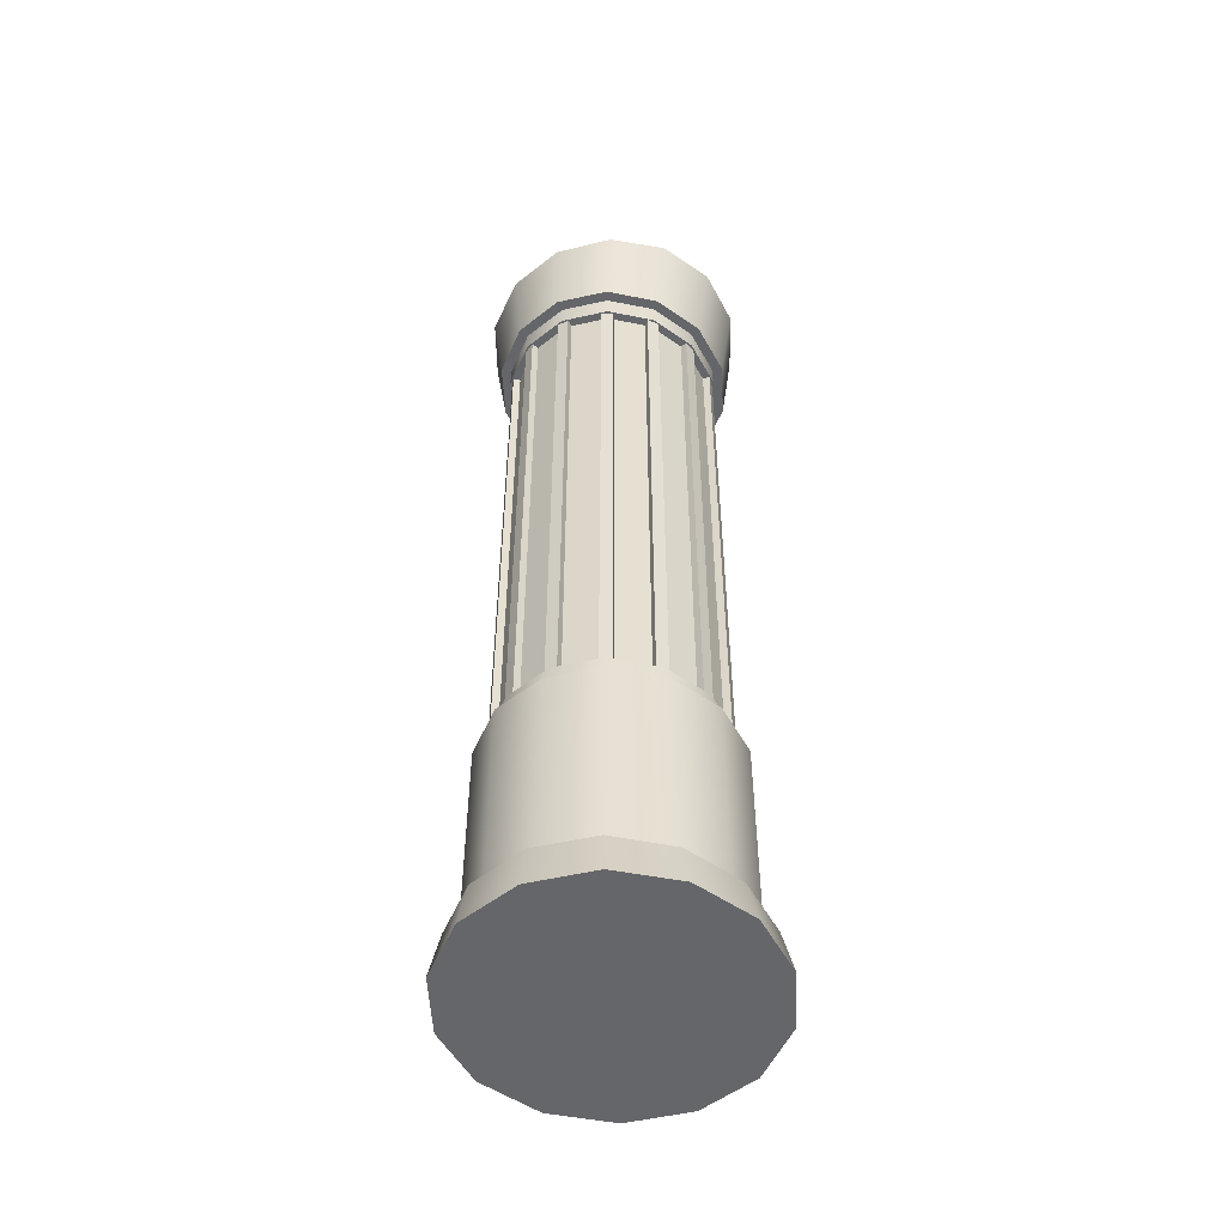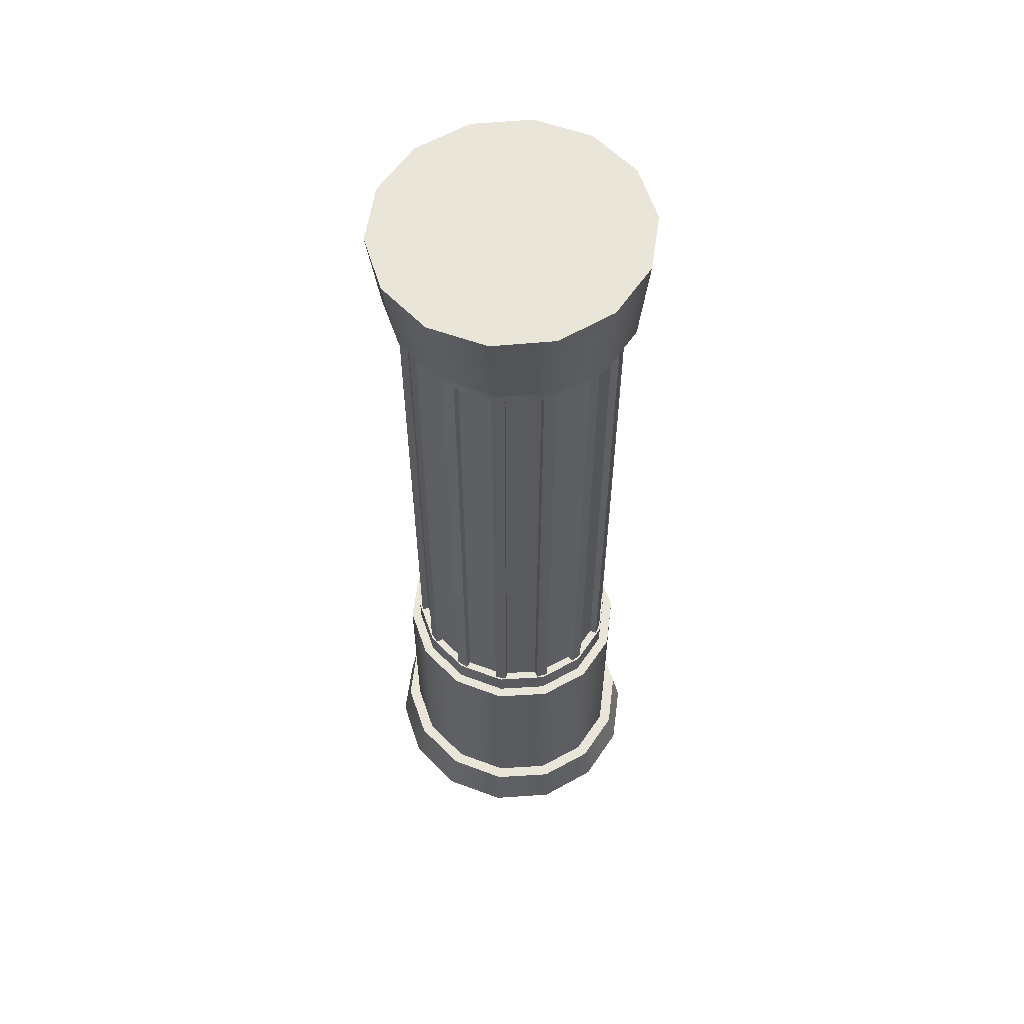
<metadata>
{"format":"obj","ext":"obj","renderer":"f3d","projection":"perspective","resolution":1024,"background":"white","views":[{"elev":-51.7,"azim":130.4,"up":"+Y"},{"elev":58.0,"azim":33.7,"up":"+Y"}]}
</metadata>
<code>
o Cylinder.012
v -0.07821 -0.2967 -0.8098
v -0.07821 10.2 -0.8098
v 0.4205 -0.2967 -0.7009
v 0.4205 10.2 -0.7009
v 0.8205 -0.2967 -0.3958
v 0.8205 10.2 -0.3958
v 1.042 -0.2967 0.04503
v 1.042 10.2 0.04503
v 1.042 -0.2967 0.5344
v 1.042 10.2 0.5344
v 0.8205 -0.2967 0.9752
v 0.8205 10.2 0.9752
v 0.4205 -0.2967 1.28
v 0.4205 10.2 1.28
v -0.07821 -0.2967 1.389
v -0.07821 10.2 1.389
v -0.577 -0.2967 1.28
v -0.577 10.2 1.28
v -0.9769 -0.2967 0.9752
v -0.9769 10.2 0.9752
v -1.199 -0.2967 0.5344
v -1.199 10.2 0.5344
v -1.199 -0.2967 0.04503
v -1.199 10.2 0.04503
v -0.9769 -0.2967 -0.3958
v -0.9769 10.2 -0.3958
v -0.577 -0.2967 -0.7009
v -0.577 10.2 -0.7009
v -0.6682 0.1917 -0.8822
v -0.7035 10.2 -1.038
v -0.6682 -0.2967 -0.8822
v -1.141 0.1917 -0.5213
v -1.205 10.2 -0.6289
v -1.141 -0.2967 -0.5213
v -1.404 0.1917 0.000263
v -1.483 10.2 -0.03816
v -1.404 -0.2967 0.000263
v -1.404 0.1917 0.5791
v -1.483 10.2 0.6176
v -1.404 -0.2967 0.5791
v -1.141 0.1917 1.101
v -1.205 10.2 1.208
v -1.141 -0.2967 1.101
v -0.6682 0.1917 1.462
v -0.7035 10.2 1.617
v -0.6682 -0.2967 1.462
v -0.07821 0.1917 1.59
v -0.07821 10.2 1.763
v -0.07821 -0.2967 1.59
v 0.5118 0.1917 1.462
v 0.5471 10.2 1.617
v 0.5118 -0.2967 1.462
v 0.9849 0.1917 1.101
v 1.049 10.2 1.208
v 0.9849 -0.2967 1.101
v 1.247 0.1917 0.5791
v 1.327 10.2 0.6176
v 1.247 -0.2967 0.5791
v 1.247 0.1917 0.000263
v 1.327 10.2 -0.03816
v 1.247 -0.2967 0.000263
v 0.9849 0.1917 -0.5213
v 1.049 10.2 -0.6289
v 0.9849 -0.2967 -0.5213
v 0.5118 0.1917 -0.8822
v -0.07821 9.186 -1.011
v -0.07821 10.2 -1.184
v 0.5471 10.2 -1.038
v 0.5118 -0.2967 -0.8822
v -0.07821 -0.2967 -1.011
v -0.07821 -0.2967 -0.8992
v 0.4611 -0.2967 -0.7815
v 0.4611 10.2 -0.7815
v -0.07821 10.2 -0.8992
v -0.07821 9.186 -0.8992
v -0.729 0.1917 1.582
v 0.8936 -0.2967 -0.4516
v 0.8936 10.2 -0.4516
v -0.768 -0.2967 1.686
v 1.134 -0.2967 0.02513
v 1.134 10.2 0.02513
v -1.251 0.1917 1.184
v 1.134 -0.2967 0.5543
v 1.134 10.2 0.5543
v -1.321 -0.2967 1.256
v 0.8936 -0.2967 1.031
v 0.8936 10.2 1.031
v -1.541 0.1917 0.609
v 0.4611 -0.2967 1.361
v 0.4611 10.2 1.361
v -1.628 -0.2967 0.6346
v -0.07821 -0.2967 1.479
v -0.07821 10.2 1.479
v -1.541 0.1917 -0.02958
v -0.6175 -0.2967 1.361
v -0.6175 10.2 1.361
v -1.628 -0.2967 -0.05521
v -1.05 -0.2967 1.031
v -1.05 10.2 1.031
v -1.251 0.1917 -0.6049
v -1.29 -0.2967 0.5543
v -1.29 10.2 0.5543
v -1.321 -0.2967 -0.6767
v -1.29 -0.2967 0.02513
v -1.29 10.2 0.02513
v -0.729 0.1917 -1.003
v -1.05 -0.2967 -0.4516
v -1.05 10.2 -0.4516
v -0.768 -0.2967 -1.107
v -0.6175 -0.2967 -0.7815
v -0.6175 10.2 -0.7815
v -0.07821 0.1917 -1.145
v -0.07821 -0.2967 -1.26
v 0.4611 2.491 -0.7815
v 0.8936 2.491 -0.4516
v 1.134 2.491 0.02513
v 1.134 2.491 0.5543
v 0.8936 2.491 1.031
v 0.4611 2.491 1.361
v -0.07821 2.491 1.479
v -0.6175 2.491 1.361
v -1.05 2.491 1.031
v -1.29 2.491 0.5543
v -1.29 2.491 0.02513
v -1.05 2.491 -0.4516
v -0.6175 2.491 -0.7815
v -0.07821 2.491 -0.8992
v 0.4611 2.756 -0.7815
v 0.8936 2.756 -0.4516
v 1.134 2.756 0.02513
v 1.134 2.756 0.5543
v 0.8936 2.756 1.031
v 0.4611 2.756 1.361
v -0.07821 2.756 1.479
v -0.6175 2.756 1.361
v -1.05 2.756 1.031
v -1.29 2.756 0.5543
v -1.29 2.756 0.02513
v -1.05 2.756 -0.4516
v -0.6175 2.756 -0.7815
v -0.07821 2.756 -0.8992
v -0.07821 8.941 -0.8992
v 0.4611 9.186 -0.7815
v 0.8936 9.186 -0.4516
v 1.134 9.186 0.02513
v 1.134 9.186 0.5543
v 0.8936 9.186 1.031
v 0.4611 9.186 1.361
v -0.07821 9.186 1.479
v -0.6175 9.186 1.361
v -1.05 9.186 1.031
v -1.29 9.186 0.5543
v -1.29 9.186 0.02513
v -1.05 9.186 -0.4516
v -0.6175 9.186 -0.7815
v 0.4611 8.941 -0.7815
v 0.8936 8.941 -0.4516
v 1.134 8.941 0.02513
v 1.134 8.941 0.5543
v 0.8936 8.941 1.031
v 0.4611 8.941 1.361
v -0.07821 8.941 1.479
v -0.6175 8.941 1.361
v -1.05 8.941 1.031
v -1.29 8.941 0.5543
v -1.29 8.941 0.02513
v -1.05 8.941 -0.4516
v -0.6175 8.941 -0.7815
v -0.07821 0.1917 -1.011
v 0.5118 2.491 -0.8822
v 0.9849 2.491 -0.5213
v 1.247 2.491 0.000263
v 1.247 2.491 0.5791
v 0.9849 2.491 1.101
v 0.5118 2.491 1.462
v -0.07821 2.491 1.59
v -0.6682 2.491 1.462
v -1.141 2.491 1.101
v -1.404 2.491 0.5791
v -1.404 2.491 0.000263
v -1.141 2.491 -0.5213
v -0.6682 2.491 -0.8822
v -0.07821 2.491 -1.011
v 0.5118 9.186 -0.8822
v 0.9849 9.186 -0.5213
v 1.247 9.186 0.000263
v 1.247 9.186 0.5791
v 0.9849 9.186 1.101
v 0.5118 9.186 1.462
v -0.07821 9.186 1.59
v -0.6682 9.186 1.462
v -1.141 9.186 1.101
v -1.404 9.186 0.5791
v -1.404 9.186 0.000263
v -1.141 9.186 -0.5213
v -0.6682 9.186 -0.8822
v -0.07821 -0.2967 1.84
v -0.07821 0.1917 1.725
v 0.6116 -0.2967 1.686
v 0.5726 0.1917 1.582
v 1.165 -0.2967 1.256
v 1.095 0.1917 1.184
v 1.472 -0.2967 0.6346
v 1.384 0.1917 0.609
v 1.472 -0.2967 -0.05521
v 1.384 0.1917 -0.02958
v 1.165 -0.2967 -0.6767
v 1.095 0.1917 -0.6049
v 0.6116 -0.2967 -1.107
v 0.5726 0.1917 -1.003
v -0.1464 2.756 -0.7949
v -0.009999 2.756 -0.7949
v -0.07821 2.756 -0.8768
v 0.3523 2.756 -0.7158
v 0.4752 2.756 -0.6592
v 0.4509 2.756 -0.7612
v 0.7658 2.756 -0.4376
v 0.8509 2.756 -0.3356
v 0.8752 2.756 -0.4376
v 1.012 2.756 -0.01527
v 1.042 2.756 0.112
v 1.111 2.756 0.03013
v 1.042 2.756 0.4674
v 1.012 2.756 0.5947
v 1.111 2.756 0.5493
v 0.8509 2.756 0.9149
v 0.7658 2.756 1.017
v 0.8752 2.756 1.017
v 0.4752 2.756 1.239
v 0.3523 2.756 1.295
v 0.4509 2.756 1.341
v -0.009999 2.756 1.374
v -0.1464 2.756 1.374
v -0.07821 2.756 1.456
v -0.5087 2.756 1.295
v -0.6317 2.756 1.239
v -0.6073 2.756 1.341
v -0.9222 2.756 1.017
v -1.007 2.756 0.9149
v -1.032 2.756 1.017
v -1.169 2.756 0.5947
v -1.199 2.756 0.4674
v -1.267 2.756 0.5493
v -1.199 2.756 0.112
v -1.169 2.756 -0.01527
v -1.267 2.756 0.03013
v -1.007 2.756 -0.3356
v -0.9222 2.756 -0.4376
v -1.032 2.756 -0.4376
v -0.6317 2.756 -0.6592
v -0.5087 2.756 -0.7158
v -0.6073 2.756 -0.7612
v 0.4752 8.941 -0.6592
v 0.3523 8.941 -0.7158
v 0.4509 8.941 -0.7612
v 0.8509 8.941 -0.3356
v 0.7658 8.941 -0.4376
v 0.8752 8.941 -0.4376
v 1.042 8.941 0.112
v 1.012 8.941 -0.01527
v 1.111 8.941 0.03013
v 1.012 8.941 0.5947
v 1.042 8.941 0.4674
v 1.111 8.941 0.5493
v 0.7658 8.941 1.017
v 0.8509 8.941 0.9149
v 0.8752 8.941 1.017
v 0.3523 8.941 1.295
v 0.4752 8.941 1.239
v 0.4509 8.941 1.341
v -0.1464 8.941 1.374
v -0.009999 8.941 1.374
v -0.07821 8.941 1.456
v -0.6317 8.941 1.239
v -0.5087 8.941 1.295
v -0.6073 8.941 1.341
v -1.007 8.941 0.9149
v -0.9222 8.941 1.017
v -1.032 8.941 1.017
v -1.199 8.941 0.4674
v -1.169 8.941 0.5947
v -1.267 8.941 0.5493
v -1.169 8.941 -0.01527
v -1.199 8.941 0.112
v -1.267 8.941 0.03013
v -0.9222 8.941 -0.4376
v -1.007 8.941 -0.3356
v -1.032 8.941 -0.4376
v -0.5087 8.941 -0.7158
v -0.6317 8.941 -0.6592
v -0.6073 8.941 -0.7612
v -0.009999 8.941 -0.7949
v -0.1464 8.941 -0.7949
v -0.07821 8.941 -0.8768
v -0.1464 2.756 -0.8723
v -0.009999 2.756 -0.8723
v 0.3874 2.756 -0.7855
v 0.5103 2.756 -0.7289
v 0.829 2.756 -0.4858
v 0.9141 2.756 -0.3838
v 1.091 2.756 -0.03249
v 1.121 2.756 0.09473
v 1.121 2.756 0.4847
v 1.091 2.756 0.6119
v 0.9141 2.756 0.9632
v 0.829 2.756 1.065
v 0.5103 2.756 1.308
v 0.3874 2.756 1.365
v -0.009999 2.756 1.452
v -0.1464 2.756 1.452
v -0.5438 2.756 1.365
v -0.6668 2.756 1.308
v -0.9855 2.756 1.065
v -1.071 2.756 0.9632
v -1.247 2.756 0.6119
v -1.278 2.756 0.4847
v -1.278 2.756 0.09473
v -1.247 2.756 -0.03249
v -1.071 2.756 -0.3838
v -0.9855 2.756 -0.4858
v -0.6668 2.756 -0.7289
v -0.5438 2.756 -0.7855
v 0.5103 8.941 -0.7289
v 0.3874 8.941 -0.7855
v 0.9141 8.941 -0.3838
v 0.829 8.941 -0.4858
v 1.121 8.941 0.09473
v 1.091 8.941 -0.03249
v 1.091 8.941 0.6119
v 1.121 8.941 0.4847
v 0.829 8.941 1.065
v 0.9141 8.941 0.9632
v 0.3874 8.941 1.365
v 0.5103 8.941 1.308
v -0.1464 8.941 1.452
v -0.009999 8.941 1.452
v -0.6668 8.941 1.308
v -0.5438 8.941 1.365
v -1.071 8.941 0.9632
v -0.9855 8.941 1.065
v -1.278 8.941 0.4847
v -1.247 8.941 0.6119
v -1.247 8.941 -0.03249
v -1.278 8.941 0.09473
v -0.9855 8.941 -0.4858
v -1.071 8.941 -0.3838
v -0.5438 8.941 -0.7855
v -0.6668 8.941 -0.7289
v -0.009999 8.941 -0.8723
v -0.1464 8.941 -0.8723
f 30 66 196
f 33 196 195
f 36 195 194
f 193 36 194
f 192 39 193
f 191 42 192
f 190 45 191
f 51 190 189
f 54 189 188
f 57 188 187
f 60 187 186
f 185 60 186
f 14 10 26
f 184 63 185
f 66 68 184
f 23 27 7
f 6 73 4
f 21 104 23
f 3 77 5
f 22 99 20
f 19 101 21
f 4 74 2
f 1 72 3
f 20 96 18
f 17 98 19
f 18 93 16
f 168 142 293
f 15 95 17
f 167 168 290
f 166 167 287
f 141 140 251
f 16 90 14
f 165 166 284
f 253 217 215
f 13 92 15
f 164 165 281
f 259 223 221
f 163 164 278
f 262 226 224
f 14 87 12
f 162 163 275
f 265 229 227
f 11 89 13
f 161 162 272
f 268 232 230
f 160 161 269
f 2 111 28
f 271 235 233
f 12 84 10
f 27 71 1
f 159 160 266
f 274 238 236
f 9 86 11
f 158 159 263
f 277 241 239
f 28 108 26
f 157 158 260
f 280 244 242
f 10 81 8
f 156 157 257
f 25 110 27
f 283 247 245
f 7 83 9
f 286 250 248
f 26 105 24
f 142 156 254
f 8 78 6
f 23 107 25
f 292 214 212
f 5 80 7
f 24 102 22
f 129 128 215
f 256 220 218
f 130 129 218
f 131 130 221
f 132 131 224
f 133 132 227
f 134 133 230
f 135 134 233
f 136 135 236
f 137 136 239
f 138 137 242
f 139 138 245
f 140 139 248
f 128 141 212
f 74 68 67
f 151 193 152
f 71 69 72
f 96 42 45
f 152 194 153
f 95 43 98
f 154 194 195
f 154 196 155
f 93 45 48
f 155 66 75
f 92 46 95
f 93 51 90
f 89 49 92
f 114 183 127
f 115 170 114
f 90 54 87
f 115 172 171
f 86 52 89
f 117 172 116
f 74 30 111
f 118 173 117
f 87 57 84
f 110 70 71
f 119 174 118
f 86 58 55
f 120 175 119
f 111 33 108
f 121 176 120
f 84 60 81
f 107 31 110
f 122 177 121
f 80 58 83
f 122 179 178
f 75 184 143
f 108 36 105
f 124 179 123
f 78 60 63
f 143 185 144
f 107 37 34
f 125 180 124
f 77 61 80
f 144 186 145
f 140 127 126
f 139 126 125
f 138 125 124
f 137 124 123
f 136 123 122
f 135 122 121
f 134 121 120
f 133 120 119
f 132 119 118
f 131 118 117
f 130 117 116
f 129 116 115
f 128 115 114
f 141 114 127
f 155 142 168
f 154 168 167
f 153 167 166
f 152 166 165
f 151 165 164
f 150 164 163
f 149 163 162
f 148 162 161
f 147 161 160
f 146 160 159
f 145 159 158
f 144 158 157
f 143 157 156
f 75 156 142
f 35 100 94
f 55 203 201
f 70 109 113
f 70 209 69
f 32 106 100
f 29 112 106
f 43 91 40
f 65 112 169
f 62 210 65
f 52 201 199
f 59 208 62
f 69 207 64
f 37 91 97
f 56 206 59
f 182 169 29
f 181 29 32
f 180 32 35
f 179 35 38
f 178 38 41
f 177 41 44
f 176 44 47
f 175 47 50
f 174 50 53
f 173 53 56
f 172 56 59
f 171 59 62
f 170 62 65
f 183 65 169
f 150 192 151
f 98 40 101
f 149 191 150
f 99 39 42
f 148 190 149
f 147 189 148
f 72 64 77
f 101 37 104
f 147 187 188
f 73 63 68
f 127 182 126
f 102 36 39
f 145 187 146
f 126 181 125
f 109 112 113
f 103 106 109
f 97 100 103
f 91 94 97
f 82 91 85
f 76 85 79
f 198 79 197
f 199 198 197
f 201 200 199
f 203 202 201
f 206 203 205
f 208 205 207
f 210 207 209
f 112 209 113
f 46 85 43
f 35 88 38
f 38 82 41
f 31 103 109
f 61 203 58
f 41 76 44
f 49 79 46
f 44 198 47
f 50 198 200
f 34 97 103
f 64 205 61
f 53 200 202
f 49 199 197
f 56 202 204
f 211 212 213
f 214 215 216
f 217 218 219
f 220 221 222
f 223 224 225
f 226 227 228
f 229 230 231
f 232 233 234
f 235 236 237
f 238 239 240
f 241 242 243
f 244 245 246
f 247 248 249
f 250 251 252
f 253 254 255
f 256 257 258
f 259 260 261
f 262 263 264
f 265 266 267
f 268 269 270
f 271 272 273
f 274 275 276
f 277 278 279
f 280 281 282
f 283 284 285
f 286 287 288
f 289 290 291
f 292 293 294
f 247 320 248
f 260 301 220
f 220 302 221
f 221 327 259
f 272 335 336
f 257 299 217
f 245 317 318
f 218 325 256
f 218 299 300
f 254 297 214
f 212 349 292
f 269 333 334
f 215 323 253
f 293 295 211
f 289 211 251
f 298 324 323
f 300 326 325
f 302 328 327
f 304 330 329
f 306 332 331
f 308 334 333
f 310 336 335
f 312 338 337
f 314 340 339
f 316 342 341
f 318 344 343
f 320 346 345
f 322 348 347
f 350 296 295
f 224 329 262
f 274 338 275
f 263 303 223
f 224 303 304
f 227 331 265
f 250 322 251
f 266 305 226
f 277 340 278
f 230 333 268
f 226 306 227
f 269 307 229
f 253 324 254
f 233 335 271
f 281 341 342
f 272 309 232
f 229 308 230
f 236 337 274
f 256 326 257
f 275 311 235
f 283 344 284
f 239 339 277
f 233 309 310
f 278 313 238
f 260 327 328
f 242 341 280
f 287 345 346
f 281 315 241
f 236 311 312
f 245 343 283
f 262 330 263
f 284 317 244
f 290 347 348
f 212 295 296
f 248 345 286
f 239 313 314
f 287 319 247
f 266 331 332
f 251 347 289
f 293 349 350
f 215 297 298
f 290 321 250
f 241 316 242
f 30 67 66
f 33 30 196
f 36 33 195
f 193 39 36
f 192 42 39
f 191 45 42
f 190 48 45
f 51 48 190
f 54 51 189
f 57 54 188
f 60 57 187
f 185 63 60
f 6 4 26
f 4 2 26
f 2 28 26
f 26 24 18
f 24 22 18
f 22 20 18
f 18 16 14
f 14 12 10
f 10 8 26
f 8 6 26
f 18 14 26
f 184 68 63
f 66 67 68
f 27 1 7
f 1 3 7
f 3 5 7
f 7 9 11
f 11 13 7
f 13 15 7
f 15 17 19
f 19 21 23
f 23 25 27
f 15 19 7
f 19 23 7
f 6 78 73
f 21 101 104
f 3 72 77
f 22 102 99
f 19 98 101
f 4 73 74
f 1 71 72
f 20 99 96
f 17 95 98
f 18 96 93
f 142 294 293
f 293 289 168
f 289 291 168
f 15 92 95
f 168 291 290
f 290 286 167
f 286 288 167
f 167 288 287
f 287 283 166
f 283 285 166
f 140 252 251
f 251 211 141
f 211 213 141
f 16 93 90
f 166 285 284
f 284 280 165
f 280 282 165
f 253 257 217
f 13 89 92
f 165 282 281
f 281 277 164
f 277 279 164
f 259 263 223
f 164 279 278
f 278 274 163
f 274 276 163
f 262 266 226
f 14 90 87
f 163 276 275
f 275 271 162
f 271 273 162
f 265 269 229
f 11 86 89
f 162 273 272
f 272 268 161
f 268 270 161
f 268 272 232
f 161 270 269
f 269 265 160
f 265 267 160
f 2 74 111
f 271 275 235
f 12 87 84
f 27 110 71
f 160 267 266
f 266 262 159
f 262 264 159
f 274 278 238
f 9 83 86
f 159 264 263
f 263 259 158
f 259 261 158
f 277 281 241
f 28 111 108
f 158 261 260
f 260 256 157
f 256 258 157
f 280 284 244
f 10 84 81
f 157 258 257
f 257 253 156
f 253 255 156
f 25 107 110
f 283 287 247
f 7 80 83
f 286 290 250
f 26 108 105
f 156 255 254
f 254 292 142
f 292 294 142
f 8 81 78
f 23 104 107
f 292 254 214
f 5 77 80
f 24 105 102
f 128 216 215
f 215 217 129
f 217 219 129
f 256 260 220
f 129 219 218
f 218 220 130
f 220 222 130
f 130 222 221
f 221 223 131
f 223 225 131
f 131 225 224
f 224 226 132
f 226 228 132
f 132 228 227
f 227 229 133
f 229 231 133
f 133 231 230
f 230 232 134
f 232 234 134
f 134 234 233
f 233 235 135
f 235 237 135
f 135 237 236
f 236 238 136
f 238 240 136
f 136 240 239
f 239 241 137
f 241 243 137
f 137 243 242
f 242 244 138
f 244 246 138
f 138 246 245
f 245 247 139
f 247 249 139
f 139 249 248
f 248 250 140
f 250 252 140
f 141 213 212
f 212 214 128
f 214 216 128
f 74 73 68
f 151 192 193
f 71 70 69
f 96 99 42
f 152 193 194
f 95 46 43
f 154 153 194
f 154 195 196
f 93 96 45
f 155 196 66
f 92 49 46
f 93 48 51
f 89 52 49
f 114 170 183
f 115 171 170
f 90 51 54
f 115 116 172
f 86 55 52
f 117 173 172
f 74 67 30
f 118 174 173
f 87 54 57
f 110 31 70
f 119 175 174
f 86 83 58
f 120 176 175
f 111 30 33
f 121 177 176
f 84 57 60
f 107 34 31
f 122 178 177
f 80 61 58
f 122 123 179
f 75 66 184
f 108 33 36
f 124 180 179
f 78 81 60
f 143 184 185
f 107 104 37
f 125 181 180
f 77 64 61
f 144 185 186
f 140 141 127
f 139 140 126
f 138 139 125
f 137 138 124
f 136 137 123
f 135 136 122
f 134 135 121
f 133 134 120
f 132 133 119
f 131 132 118
f 130 131 117
f 129 130 116
f 128 129 115
f 141 128 114
f 155 75 142
f 154 155 168
f 153 154 167
f 152 153 166
f 151 152 165
f 150 151 164
f 149 150 163
f 148 149 162
f 147 148 161
f 146 147 160
f 145 146 159
f 144 145 158
f 143 144 157
f 75 143 156
f 35 32 100
f 55 58 203
f 70 31 109
f 70 113 209
f 32 29 106
f 29 169 112
f 43 85 91
f 65 210 112
f 62 208 210
f 52 55 201
f 59 206 208
f 69 209 207
f 37 40 91
f 56 204 206
f 182 183 169
f 181 182 29
f 180 181 32
f 179 180 35
f 178 179 38
f 177 178 41
f 176 177 44
f 175 176 47
f 174 175 50
f 173 174 53
f 172 173 56
f 171 172 59
f 170 171 62
f 183 170 65
f 150 191 192
f 98 43 40
f 149 190 191
f 99 102 39
f 148 189 190
f 147 188 189
f 72 69 64
f 101 40 37
f 147 146 187
f 73 78 63
f 127 183 182
f 102 105 36
f 145 186 187
f 126 182 181
f 109 106 112
f 103 100 106
f 97 94 100
f 91 88 94
f 82 88 91
f 76 82 85
f 198 76 79
f 199 200 198
f 201 202 200
f 203 204 202
f 206 204 203
f 208 206 205
f 210 208 207
f 112 210 209
f 46 79 85
f 35 94 88
f 38 88 82
f 31 34 103
f 61 205 203
f 41 82 76
f 49 197 79
f 44 76 198
f 50 47 198
f 34 37 97
f 64 207 205
f 53 50 200
f 49 52 199
f 56 53 202
f 247 319 320
f 260 328 301
f 220 301 302
f 221 302 327
f 272 271 335
f 257 326 299
f 245 244 317
f 218 300 325
f 218 217 299
f 254 324 297
f 212 296 349
f 269 268 333
f 215 298 323
f 293 350 295
f 289 293 211
f 298 297 324
f 300 299 326
f 302 301 328
f 304 303 330
f 306 305 332
f 308 307 334
f 310 309 336
f 312 311 338
f 314 313 340
f 316 315 342
f 318 317 344
f 320 319 346
f 322 321 348
f 350 349 296
f 224 304 329
f 274 337 338
f 263 330 303
f 224 223 303
f 227 306 331
f 250 321 322
f 266 332 305
f 277 339 340
f 230 308 333
f 226 305 306
f 269 334 307
f 253 323 324
f 233 310 335
f 281 280 341
f 272 336 309
f 229 307 308
f 236 312 337
f 256 325 326
f 275 338 311
f 283 343 344
f 239 314 339
f 233 232 309
f 278 340 313
f 260 259 327
f 242 316 341
f 287 286 345
f 281 342 315
f 236 235 311
f 245 318 343
f 262 329 330
f 284 344 317
f 290 289 347
f 212 211 295
f 248 320 345
f 239 238 313
f 287 346 319
f 266 265 331
f 251 322 347
f 293 292 349
f 215 214 297
f 290 348 321
f 241 315 316

</code>
